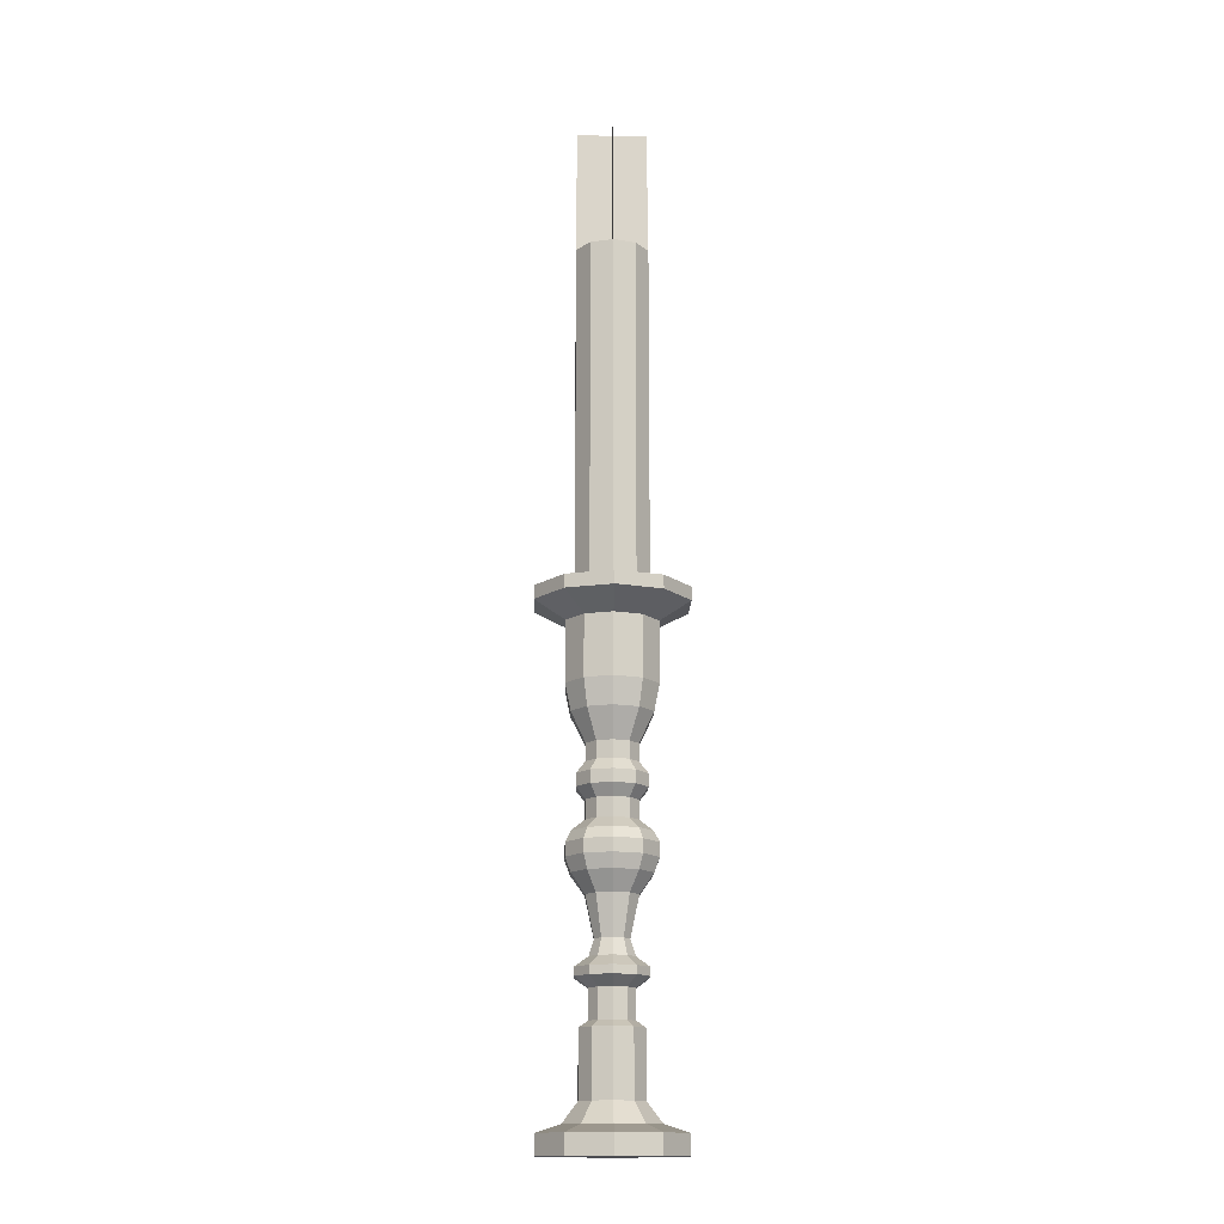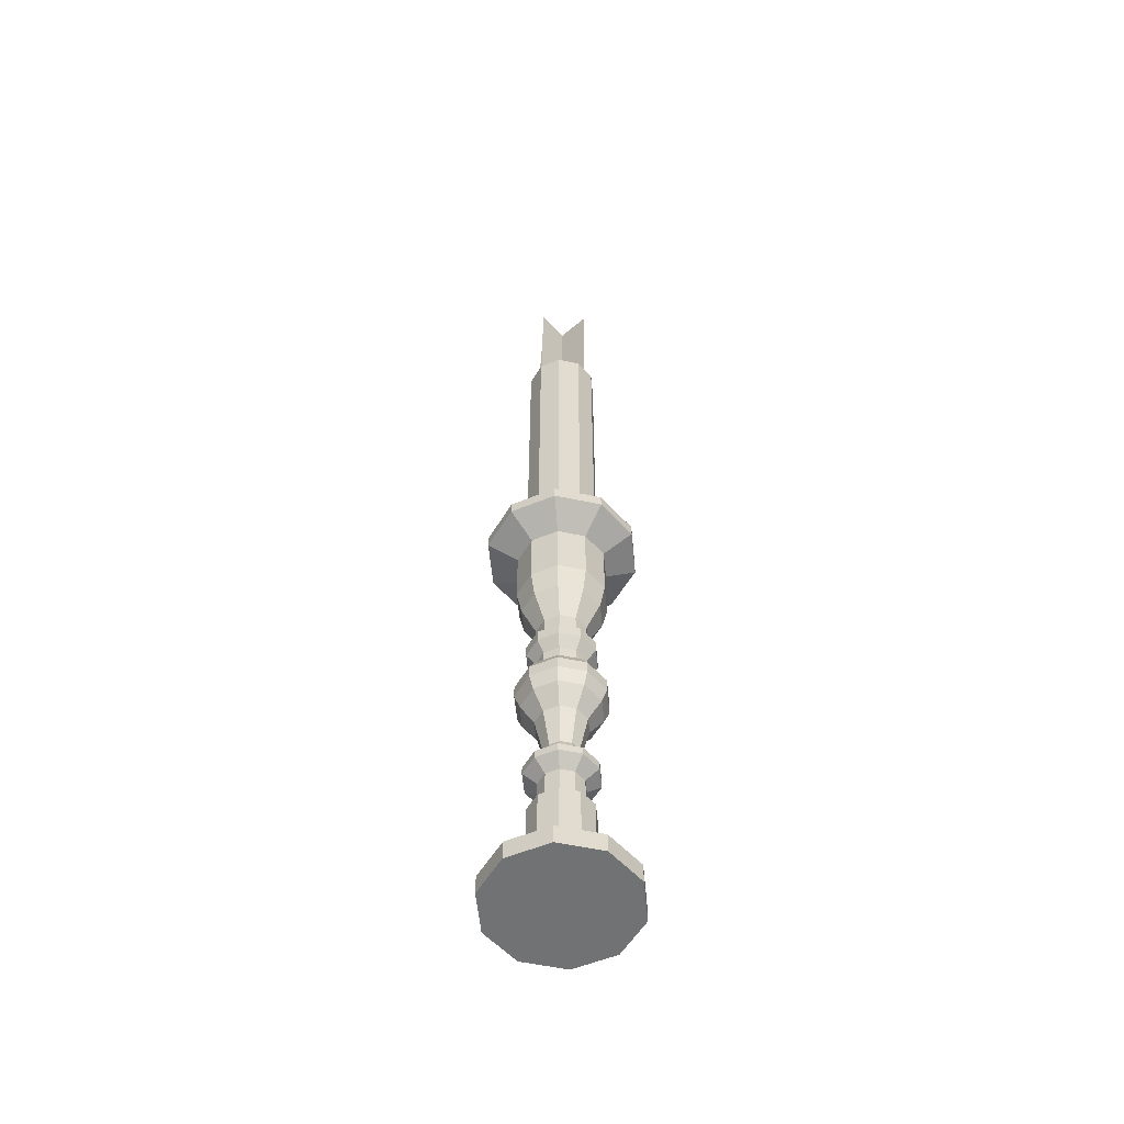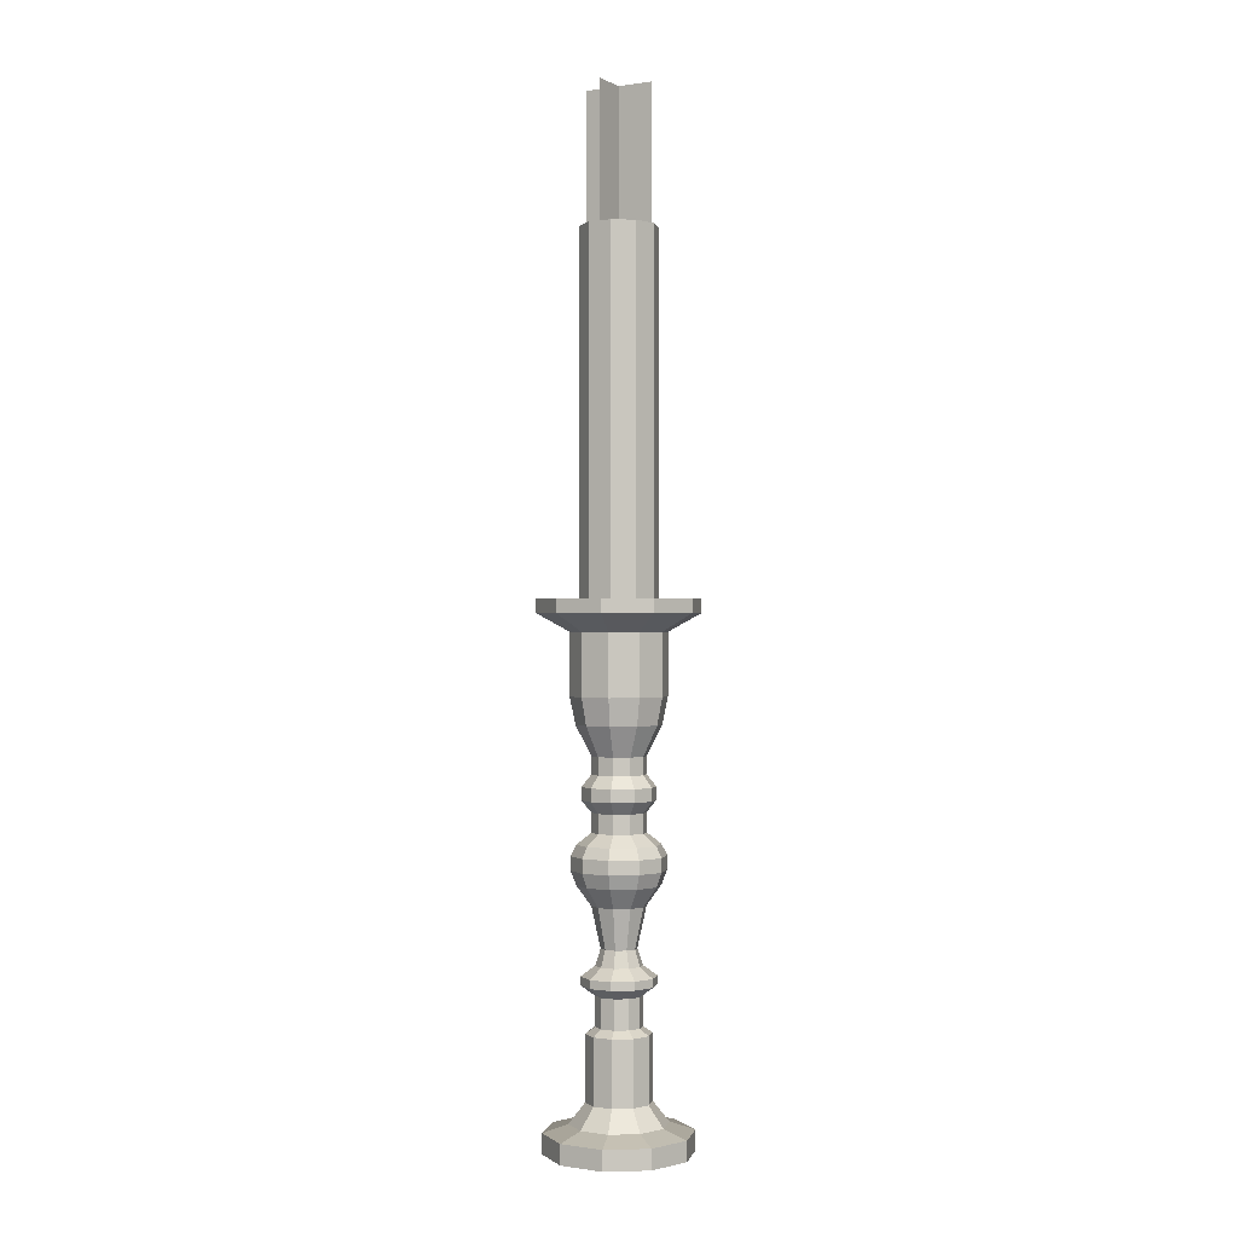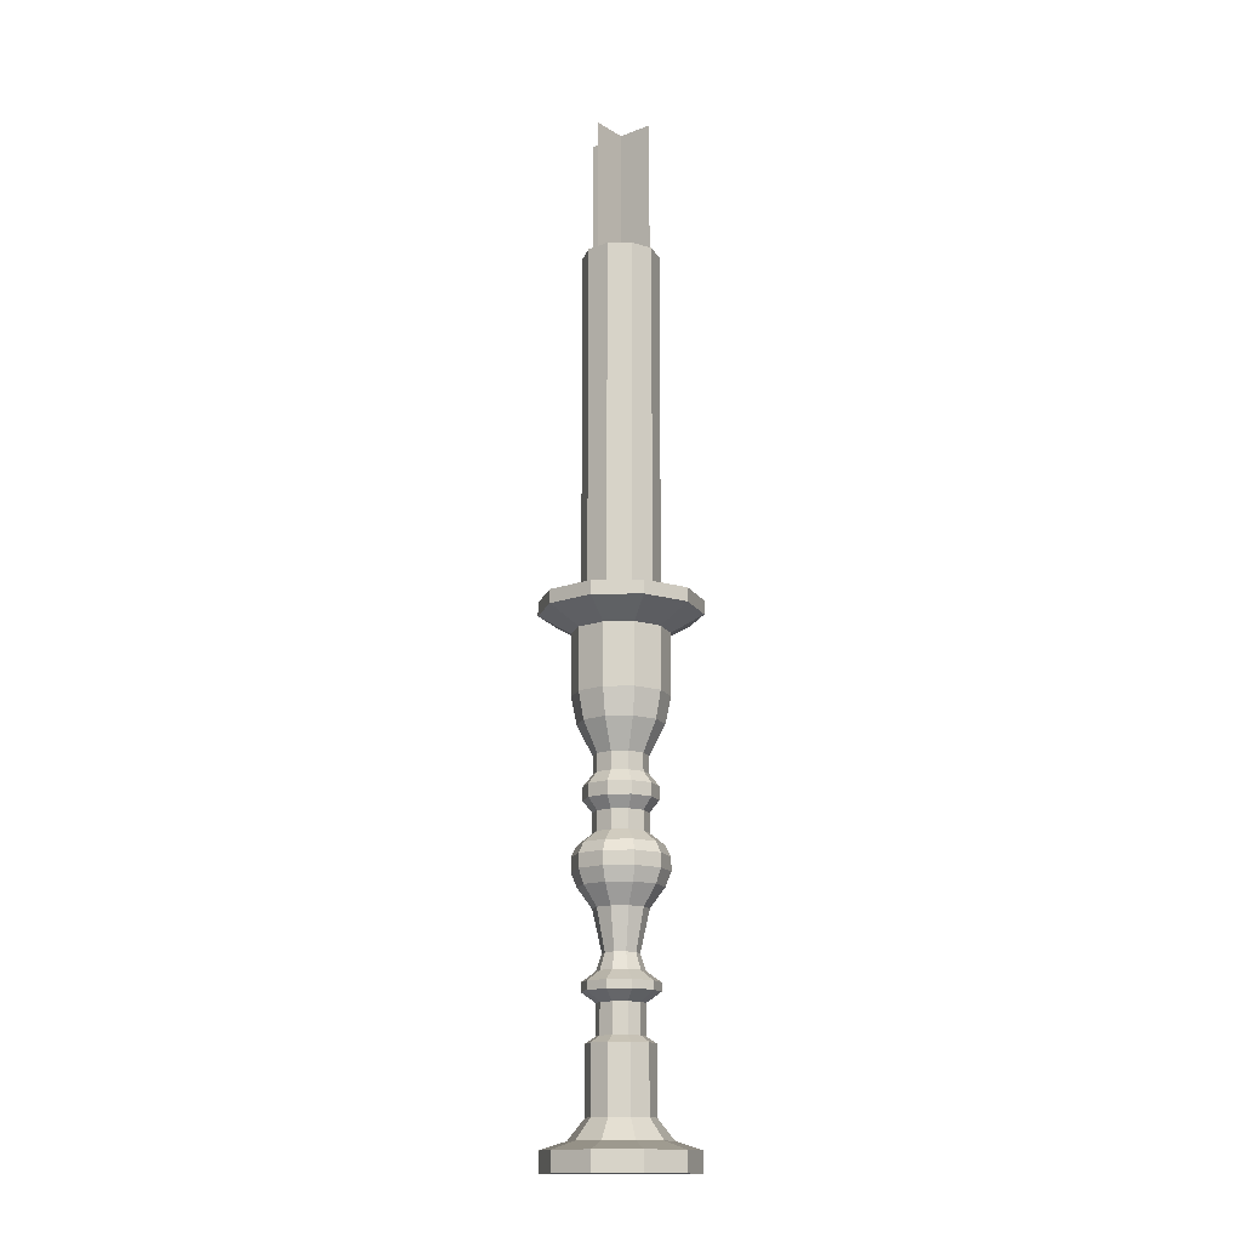
<metadata>
{"format":"obj","ext":"obj","renderer":"f3d","projection":"perspective","resolution":1024,"background":"white","views":[{"elev":-15.4,"azim":-1.9,"up":"+Y"},{"elev":-55.6,"azim":41.4,"up":"+Y"},{"elev":-0.1,"azim":120.0,"up":"+Y"},{"elev":-15.0,"azim":128.6,"up":"+Y"}]}
</metadata>
<code>
o Cylinder
v 0 -0.9826 -0.1915
v 0 -0.9303 -0.1915
v 0.1126 -0.9826 -0.1549
v 0.1126 -0.9303 -0.1549
v 0.1821 -0.9826 -0.05918
v 0.1821 -0.9303 -0.05918
v 0.1821 -0.9826 0.05918
v 0.1821 -0.9303 0.05918
v 0.1126 -0.9826 0.1549
v 0.1126 -0.9303 0.1549
v 0 -0.9826 0.1915
v 0 -0.9303 0.1915
v -0.1126 -0.9826 0.1549
v -0.1126 -0.9303 0.1549
v -0.1821 -0.9826 0.05918
v -0.1821 -0.9303 0.05918
v -0.1821 -0.9826 -0.05918
v -0.1821 -0.9303 -0.05918
v -0.1126 -0.9826 -0.1549
v -0.1126 -0.9303 -0.1549
v 0 -0.9095 -0.1263
v 0.07423 -0.9095 -0.1022
v 0.1201 -0.9095 -0.03902
v 0.1201 -0.9095 0.03902
v 0.07423 -0.9095 0.1022
v 0 -0.9095 0.1263
v -0.07423 -0.9095 0.1022
v -0.1201 -0.9095 0.03902
v -0.1201 -0.9095 -0.03902
v -0.07423 -0.9095 -0.1022
v 0 -0.8568 -0.08434
v 0.04957 -0.8568 -0.06823
v 0.08021 -0.8568 -0.02606
v 0.08021 -0.8568 0.02606
v 0.04957 -0.8568 0.06823
v 0 -0.8568 0.08434
v -0.04957 -0.8568 0.06823
v -0.08021 -0.8568 0.02606
v -0.08021 -0.8568 -0.02606
v -0.04957 -0.8568 -0.06823
v 0 -0.6871 -0.08434
v 0.04957 -0.6871 -0.06823
v 0.08021 -0.6871 -0.02606
v 0.08021 -0.6871 0.02606
v 0.04957 -0.6871 0.06823
v 0 -0.6871 0.08434
v -0.04957 -0.6871 0.06823
v -0.08021 -0.6871 0.02606
v -0.08021 -0.6871 -0.02606
v -0.04957 -0.6871 -0.06823
v 0 -0.6704 -0.05954
v 0.035 -0.6704 -0.04817
v 0.05663 -0.6704 -0.0184
v 0.05663 -0.6704 0.0184
v 0.035 -0.6704 0.04817
v 0 -0.6704 0.05954
v -0.035 -0.6704 0.04817
v -0.05663 -0.6704 0.0184
v -0.05663 -0.6704 -0.0184
v -0.035 -0.6704 -0.04817
v 0 -0.5931 -0.05954
v 0.035 -0.5931 -0.04817
v 0.05663 -0.5931 -0.0184
v 0.05663 -0.5931 0.0184
v 0.035 -0.5931 0.04817
v 0 -0.5931 0.05954
v -0.035 -0.5931 0.04817
v -0.05663 -0.5931 0.0184
v -0.05663 -0.5931 -0.0184
v -0.035 -0.5931 -0.04817
v 0 -0.5669 -0.09613
v 0.0565 -0.5669 -0.07777
v 0.09143 -0.5669 -0.02971
v 0.09143 -0.5669 0.02971
v 0.0565 -0.5669 0.07777
v 0 -0.5669 0.09613
v -0.0565 -0.5669 0.07777
v -0.09143 -0.5669 0.02971
v -0.09143 -0.5669 -0.02971
v -0.0565 -0.5669 -0.07777
v -0.02693 -0.4765 -0.03707
v -0.04358 -0.4765 -0.01416
v -0.04358 -0.4765 0.01416
v -0.02693 -0.4765 0.03707
v 0 -0.4765 0.04582
v 0.02694 -0.4765 0.03707
v 0.04358 -0.4765 0.01416
v 0.04358 -0.4765 -0.01416
v 0.02694 -0.4765 -0.03707
v 0 -0.4765 -0.04582
v 0 -0.5188 -0.05954
v 0.035 -0.5188 -0.04817
v 0.05663 -0.5188 -0.0184
v 0.05663 -0.5188 0.0184
v 0.035 -0.5188 0.04817
v 0 -0.5188 0.05954
v -0.035 -0.5188 0.04817
v -0.05663 -0.5188 0.0184
v -0.05663 -0.5188 -0.0184
v -0.035 -0.5188 -0.04817
v 0 -0.545 -0.09613
v 0.0565 -0.545 -0.07777
v 0.09143 -0.545 -0.02971
v 0.09143 -0.545 0.02971
v 0.0565 -0.545 0.07777
v 0 -0.545 0.09613
v -0.0565 -0.545 0.07777
v -0.09143 -0.545 0.02971
v -0.09143 -0.545 -0.02971
v -0.0565 -0.545 -0.07777
v -0.04061 -0.3709 -0.0559
v -0.06571 -0.3709 -0.02135
v -0.06571 -0.3709 0.02135
v -0.04061 -0.3709 0.0559
v 0 -0.3709 0.06909
v 0.04061 -0.3709 0.0559
v 0.06571 -0.3709 0.02135
v 0.06571 -0.3709 -0.02135
v 0.04061 -0.3709 -0.0559
v 0 -0.3709 -0.06909
v -0.06245 -0.3196 -0.08596
v -0.101 -0.3196 -0.03283
v -0.101 -0.3196 0.03283
v -0.06245 -0.3196 0.08596
v 0 -0.3196 0.1062
v 0.06245 -0.3196 0.08596
v 0.101 -0.3196 0.03283
v 0.101 -0.3196 -0.03283
v 0.06245 -0.3196 -0.08596
v 0 -0.3196 -0.1062
v -0.07097 -0.2826 -0.09768
v -0.1148 -0.2826 -0.03731
v -0.1148 -0.2826 0.03731
v -0.07097 -0.2826 0.09768
v 0 -0.2826 0.1207
v 0.07097 -0.2826 0.09768
v 0.1148 -0.2826 0.03731
v 0.1148 -0.2826 -0.03731
v 0.07097 -0.2826 -0.09768
v 0 -0.2826 -0.1207
v -0.04061 -0.1896 -0.0559
v -0.06571 -0.1896 -0.02135
v -0.06571 -0.1896 0.02135
v -0.04061 -0.1896 0.0559
v 0 -0.1896 0.06909
v 0.04061 -0.1896 0.0559
v 0.06571 -0.1896 0.02135
v 0.06571 -0.1896 -0.02135
v 0.04061 -0.1896 -0.0559
v 0 -0.1896 -0.06909
v -0.06245 -0.2187 -0.08596
v -0.101 -0.2187 -0.03283
v -0.101 -0.2187 0.03283
v -0.06245 -0.2187 0.08596
v 0 -0.2187 0.1062
v 0.06245 -0.2187 0.08596
v 0.101 -0.2187 0.03283
v 0.101 -0.2187 -0.03283
v 0.06245 -0.2187 -0.08596
v 0 -0.2187 -0.1062
v -0.07097 -0.2468 -0.09768
v -0.1148 -0.2468 -0.03731
v -0.1148 -0.2468 0.03731
v -0.07097 -0.2468 0.09768
v 0 -0.2468 0.1207
v 0.07097 -0.2468 0.09768
v 0.1148 -0.2468 0.03731
v 0.1148 -0.2468 -0.03731
v 0.07097 -0.2468 -0.09768
v 0 -0.2468 -0.1207
v -0.04061 -0.1397 -0.0559
v -0.06571 -0.1397 -0.02135
v -0.06571 -0.1397 0.02135
v -0.04061 -0.1397 0.0559
v 0 -0.1397 0.06909
v 0.04061 -0.1397 0.0559
v 0.06571 -0.1397 0.02135
v 0.06571 -0.1397 -0.02135
v 0.04061 -0.1397 -0.0559
v 0 -0.1397 -0.06909
v -0.05489 -0.1094 -0.07555
v -0.08881 -0.1094 -0.02886
v -0.08881 -0.1094 0.02886
v -0.05489 -0.1094 0.07555
v 0 -0.1094 0.09338
v 0.05489 -0.1094 0.07555
v 0.08881 -0.1094 0.02886
v 0.08881 -0.1094 -0.02886
v 0.05489 -0.1094 -0.07555
v 0 -0.1094 -0.09338
v 0 0.000137 -0.06909
v 0.04061 0.000137 -0.0559
v 0.06571 0.000137 -0.02135
v 0.06571 0.000137 0.02135
v 0.04061 0.000137 0.0559
v 0 0.000137 0.06909
v -0.04061 0.000137 0.0559
v -0.06571 0.000137 0.02135
v -0.06571 0.000137 -0.02135
v -0.04061 0.000137 -0.0559
v -0.04061 -0.04552 -0.0559
v -0.06571 -0.04552 -0.02135
v -0.06571 -0.04552 0.02135
v -0.04061 -0.04552 0.0559
v 0 -0.04552 0.06909
v 0.04061 -0.04552 0.0559
v 0.06571 -0.04552 0.02135
v 0.06571 -0.04552 -0.02135
v 0.04061 -0.04552 -0.0559
v 0 -0.04552 -0.06909
v -0.05489 -0.07586 -0.07555
v -0.08881 -0.07586 -0.02886
v -0.08881 -0.07586 0.02886
v -0.05489 -0.07586 0.07555
v 0 -0.07586 0.09338
v 0.05489 -0.07586 0.07555
v 0.08881 -0.07586 0.02886
v 0.08881 -0.07586 -0.02886
v 0.05489 -0.07586 -0.07555
v 0 -0.07586 -0.09338
v -0.06372 0.07802 -0.08771
v -0.1031 0.07802 -0.0335
v -0.1031 0.07802 0.0335
v -0.06372 0.07802 0.08771
v 0 0.07802 0.1084
v 0.06372 0.07802 0.08771
v 0.1031 0.07802 0.0335
v 0.1031 0.07802 -0.0335
v 0.06372 0.07802 -0.08771
v 0 0.07802 -0.1084
v -0.07216 0.1478 -0.09932
v -0.1168 0.1478 -0.03794
v -0.1168 0.1478 0.03794
v -0.07216 0.1478 0.09932
v 0 0.1478 0.1228
v 0.07216 0.1478 0.09932
v 0.1168 0.1478 0.03794
v 0.1168 0.1478 -0.03794
v 0.07216 0.1478 -0.09932
v 0 0.1478 -0.1228
v -0.07216 0.3082 -0.09932
v -0.1168 0.3082 -0.03794
v -0.1168 0.3082 0.03794
v -0.07216 0.3082 0.09932
v 0 0.3082 0.1228
v 0.07216 0.3082 0.09932
v 0.1168 0.3082 0.03794
v 0.1168 0.3082 -0.03794
v 0.07216 0.3082 -0.09932
v 0 0.3082 -0.1228
v -0.1212 0.3546 -0.1669
v -0.1962 0.3546 -0.06374
v -0.1962 0.3546 0.06374
v -0.1212 0.3546 0.1669
v 0 0.3546 0.2063
v 0.1212 0.3546 0.1669
v 0.1962 0.3546 0.06374
v 0.1962 0.3546 -0.06374
v 0.1212 0.3546 -0.1669
v 0 0.3546 -0.2063
v -0.1212 0.3899 -0.1669
v -0.1962 0.3899 -0.06374
v -0.1962 0.3899 0.06374
v -0.1212 0.3899 0.1669
v 0 0.3899 0.2063
v 0.1212 0.3899 0.1669
v 0.1962 0.3899 0.06374
v 0.1962 0.3899 -0.06374
v 0.1212 0.3899 -0.1669
v 0 0.3899 -0.2063
v -0.08655 0.3899 -0.1191
v -0.14 0.3899 -0.0455
v -0.14 0.3899 0.0455
v -0.08655 0.3899 0.1191
v 0 0.3899 0.1473
v 0.08655 0.3899 0.1191
v 0.14 0.3899 0.0455
v 0.14 0.3899 -0.0455
v 0.08655 0.3899 -0.1191
v 0 0.3899 -0.1473
v -0.05836 0.3597 -0.08032
v -0.09442 0.3597 -0.03068
v -0.09442 0.3597 0.03068
v -0.05836 0.3597 0.08032
v 0 0.3597 0.09928
v 0.05836 0.3597 0.08032
v 0.09442 0.3597 0.03068
v 0.09442 0.3597 -0.03068
v 0.05836 0.3597 -0.08032
v 0 0.3597 -0.09928
v -0.05836 1.314 -0.08032
v -0.09442 1.314 -0.03068
v -0.09442 1.314 0.03068
v -0.05836 1.314 0.08032
v 0 1.314 0.09928
v 0.05836 1.314 0.08032
v 0.09442 1.314 0.03068
v 0.09442 1.314 -0.03068
v 0.05836 1.314 -0.08032
v 0 1.314 -0.09928
v -0.09386 1.312 -0
v 0.09386 1.312 -0
v -0.09386 1.663 -0
v 0.09386 1.663 -0
v 0 1.312 0.09386
v 0 1.312 -0.09386
v 0 1.663 0.09386
v 0 1.663 -0.09386
f 1 2 4 3
f 3 4 6 5
f 5 6 8 7
f 7 8 10 9
f 9 10 12 11
f 11 12 14 13
f 13 14 16 15
f 15 16 18 17
f 17 18 20 19
f 19 20 2 1
f 7 15 19
f 10 8 24 25
f 4 2 21 22
f 8 6 23 24
f 6 4 22 23
f 2 20 30 21
f 20 18 29 30
f 18 16 28 29
f 16 14 27 28
f 14 12 26 27
f 12 10 25 26
f 27 26 36 37
f 24 23 33 34
f 21 30 40 31
f 28 27 37 38
f 25 24 34 35
f 22 21 31 32
f 29 28 38 39
f 26 25 35 36
f 23 22 32 33
f 30 29 39 40
f 34 33 43 44
f 31 40 50 41
f 38 37 47 48
f 35 34 44 45
f 32 31 41 42
f 39 38 48 49
f 36 35 45 46
f 33 32 42 43
f 40 39 49 50
f 37 36 46 47
f 41 50 60 51
f 48 47 57 58
f 45 44 54 55
f 42 41 51 52
f 49 48 58 59
f 46 45 55 56
f 43 42 52 53
f 50 49 59 60
f 47 46 56 57
f 44 43 53 54
f 58 57 67 68
f 55 54 64 65
f 52 51 61 62
f 59 58 68 69
f 56 55 65 66
f 53 52 62 63
f 60 59 69 70
f 57 56 66 67
f 54 53 63 64
f 51 60 70 61
f 65 64 74 75
f 62 61 71 72
f 69 68 78 79
f 66 65 75 76
f 63 62 72 73
f 70 69 79 80
f 67 66 76 77
f 64 63 73 74
f 61 70 80 71
f 68 67 77 78
f 72 102 103 73
f 71 101 102 72
f 80 110 101 71
f 79 109 110 80
f 78 108 109 79
f 77 107 108 78
f 73 103 104 74
f 74 104 105 75
f 76 106 107 77
f 75 105 106 76
f 95 94 104 105
f 92 91 101 102
f 99 98 108 109
f 96 95 105 106
f 93 92 102 103
f 100 99 109 110
f 97 96 106 107
f 94 93 103 104
f 91 100 110 101
f 98 97 107 108
f 96 97 84 85
f 93 94 87 88
f 100 91 90 81
f 97 98 83 84
f 94 95 86 87
f 91 92 89 90
f 98 99 82 83
f 95 96 85 86
f 92 93 88 89
f 99 100 81 82
f 89 88 118 119
f 86 85 115 116
f 83 82 112 113
f 90 89 119 120
f 87 86 116 117
f 84 83 113 114
f 81 90 120 111
f 88 87 117 118
f 85 84 114 115
f 82 81 111 112
f 117 116 126 127
f 114 113 123 124
f 111 120 130 121
f 118 117 127 128
f 115 114 124 125
f 112 111 121 122
f 119 118 128 129
f 116 115 125 126
f 113 112 122 123
f 120 119 129 130
f 124 123 133 134
f 121 130 140 131
f 128 127 137 138
f 125 124 134 135
f 122 121 131 132
f 129 128 138 139
f 126 125 135 136
f 123 122 132 133
f 130 129 139 140
f 127 126 136 137
f 135 134 164 165
f 138 137 167 168
f 131 140 170 161
f 134 133 163 164
f 136 135 165 166
f 140 139 169 170
f 133 132 162 163
f 137 136 166 167
f 139 138 168 169
f 132 131 161 162
f 147 146 156 157
f 144 143 153 154
f 141 150 160 151
f 148 147 157 158
f 145 144 154 155
f 142 141 151 152
f 149 148 158 159
f 146 145 155 156
f 143 142 152 153
f 150 149 159 160
f 154 153 163 164
f 151 160 170 161
f 158 157 167 168
f 155 154 164 165
f 152 151 161 162
f 159 158 168 169
f 156 155 165 166
f 153 152 162 163
f 160 159 169 170
f 157 156 166 167
f 148 149 179 178
f 145 146 176 175
f 142 143 173 172
f 149 150 180 179
f 146 147 177 176
f 143 144 174 173
f 150 141 171 180
f 147 148 178 177
f 144 145 175 174
f 141 142 172 171
f 176 177 187 186
f 173 174 184 183
f 180 171 181 190
f 177 178 188 187
f 174 175 185 184
f 171 172 182 181
f 178 179 189 188
f 175 176 186 185
f 172 173 183 182
f 179 180 190 189
f 188 218 217 187
f 185 215 214 184
f 184 214 213 183
f 189 219 218 188
f 186 216 215 185
f 183 213 212 182
f 190 220 219 189
f 187 217 216 186
f 182 212 211 181
f 181 211 220 190
f 206 207 217 216
f 203 204 214 213
f 210 201 211 220
f 207 208 218 217
f 204 205 215 214
f 201 202 212 211
f 208 209 219 218
f 205 206 216 215
f 202 203 213 212
f 209 210 220 219
f 201 210 191 200
f 202 201 200 199
f 203 202 199 198
f 204 203 198 197
f 205 204 197 196
f 206 205 196 195
f 207 206 195 194
f 208 207 194 193
f 209 208 193 192
f 210 209 192 191
f 199 200 221 222
f 192 193 228 229
f 200 191 230 221
f 194 195 226 227
f 193 194 227 228
f 196 197 224 225
f 197 198 223 224
f 195 196 225 226
f 191 192 229 230
f 198 199 222 223
f 224 223 233 234
f 222 221 231 232
f 223 222 232 233
f 225 224 234 235
f 221 230 240 231
f 226 225 235 236
f 227 226 236 237
f 229 228 238 239
f 228 227 237 238
f 230 229 239 240
f 235 234 244 245
f 233 232 242 243
f 236 235 245 246
f 239 238 248 249
f 237 236 246 247
f 238 237 247 248
f 232 231 241 242
f 240 239 249 250
f 234 233 243 244
f 231 240 250 241
f 250 249 259 260
f 244 243 253 254
f 241 250 260 251
f 245 244 254 255
f 243 242 252 253
f 246 245 255 256
f 249 248 258 259
f 247 246 256 257
f 248 247 257 258
f 242 241 251 252
f 254 253 263 264
f 251 260 270 261
f 255 254 264 265
f 253 252 262 263
f 256 255 265 266
f 259 258 268 269
f 257 256 266 267
f 258 257 267 268
f 252 251 261 262
f 260 259 269 270
f 261 270 280 271
f 265 264 274 275
f 263 262 272 273
f 266 265 275 276
f 269 268 278 279
f 267 266 276 277
f 268 267 277 278
f 262 261 271 272
f 270 269 279 280
f 264 263 273 274
f 275 274 284 285
f 273 272 282 283
f 276 275 285 286
f 279 278 288 289
f 277 276 286 287
f 278 277 287 288
f 272 271 281 282
f 280 279 289 290
f 274 273 283 284
f 271 280 290 281
f 286 285 295 296
f 289 288 298 299
f 287 286 296 297
f 288 287 297 298
f 282 281 291 292
f 290 289 299 300
f 284 283 293 294
f 281 290 300 291
f 285 284 294 295
f 283 282 292 293
f 300 298 296
f 296 295 294
f 294 293 292
f 292 291 300
f 300 299 298
f 298 297 296
f 296 294 292
f 292 300 296
f 19 1 3
f 3 5 7
f 7 9 11
f 11 13 15
f 15 17 19
f 19 3 7
f 7 11 15
f 301 302 304 303
f 305 306 308 307

</code>
